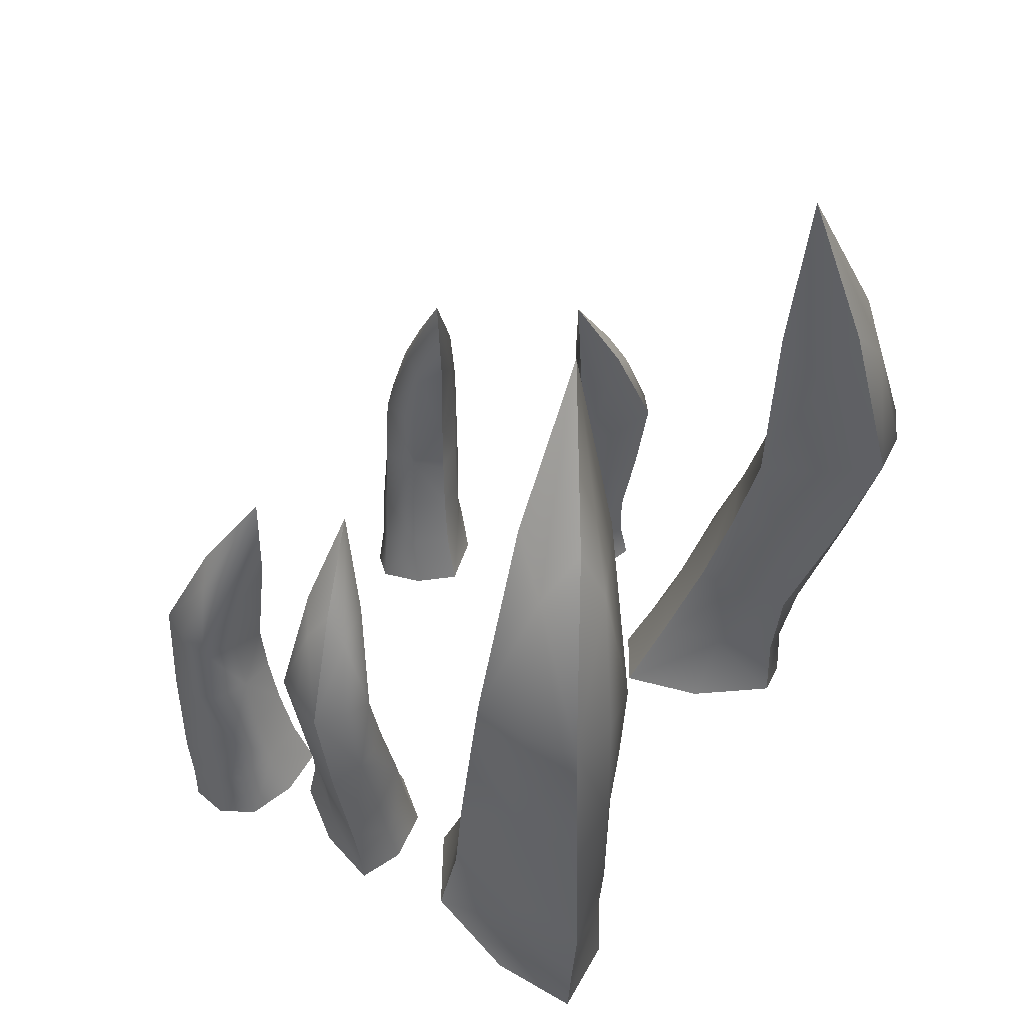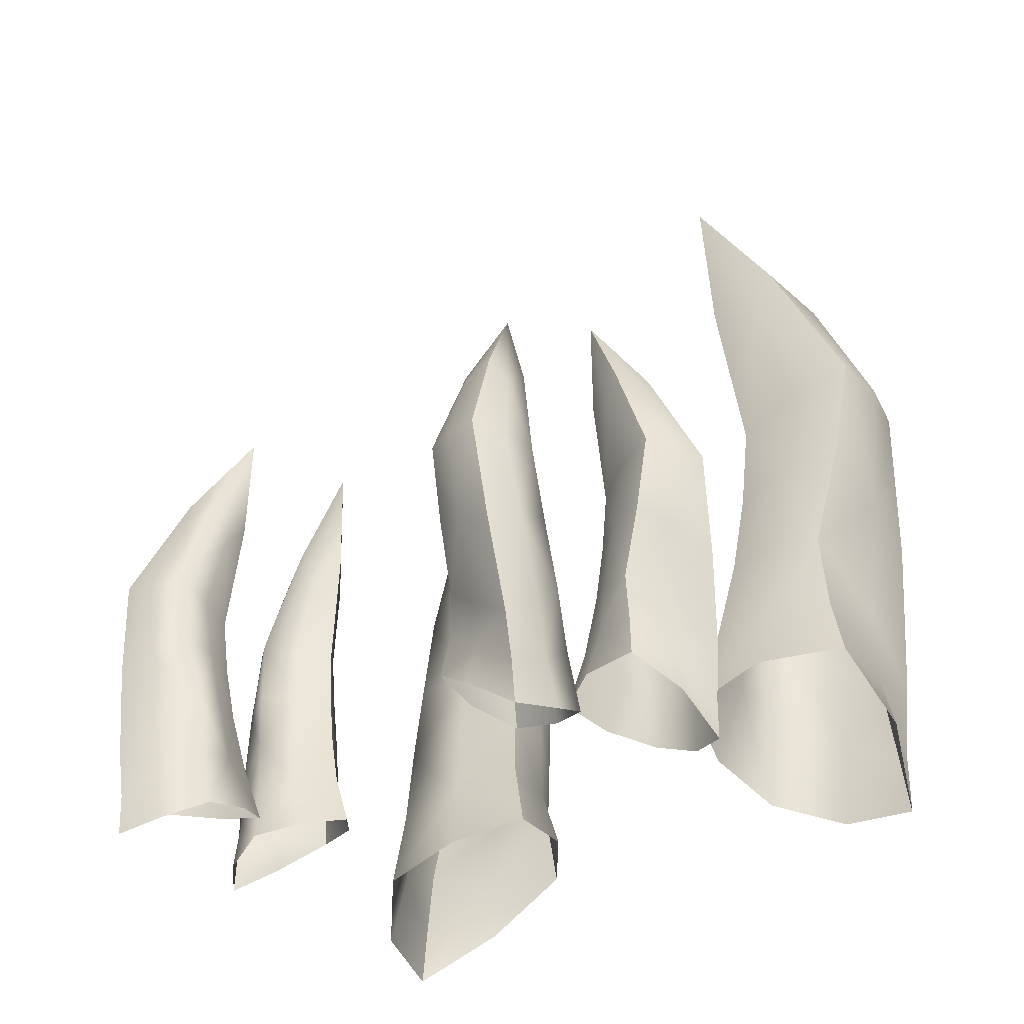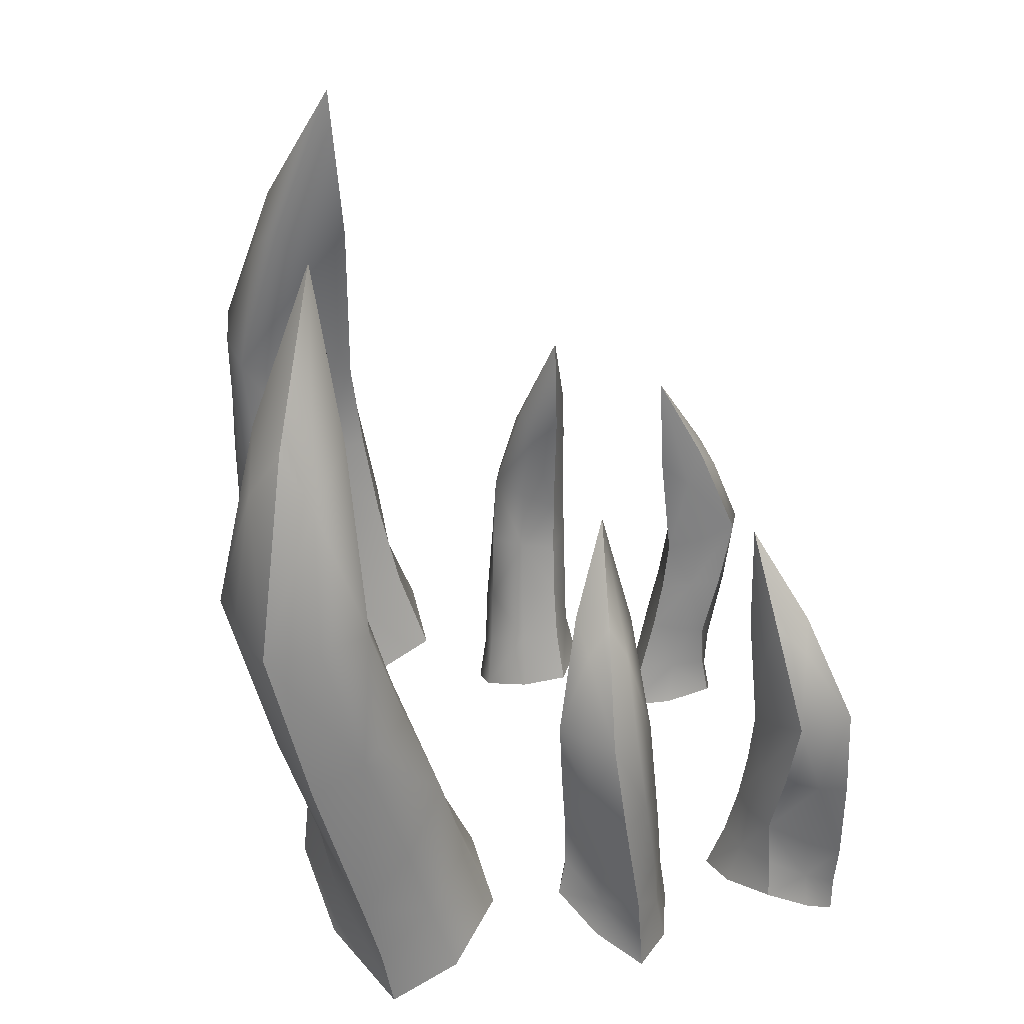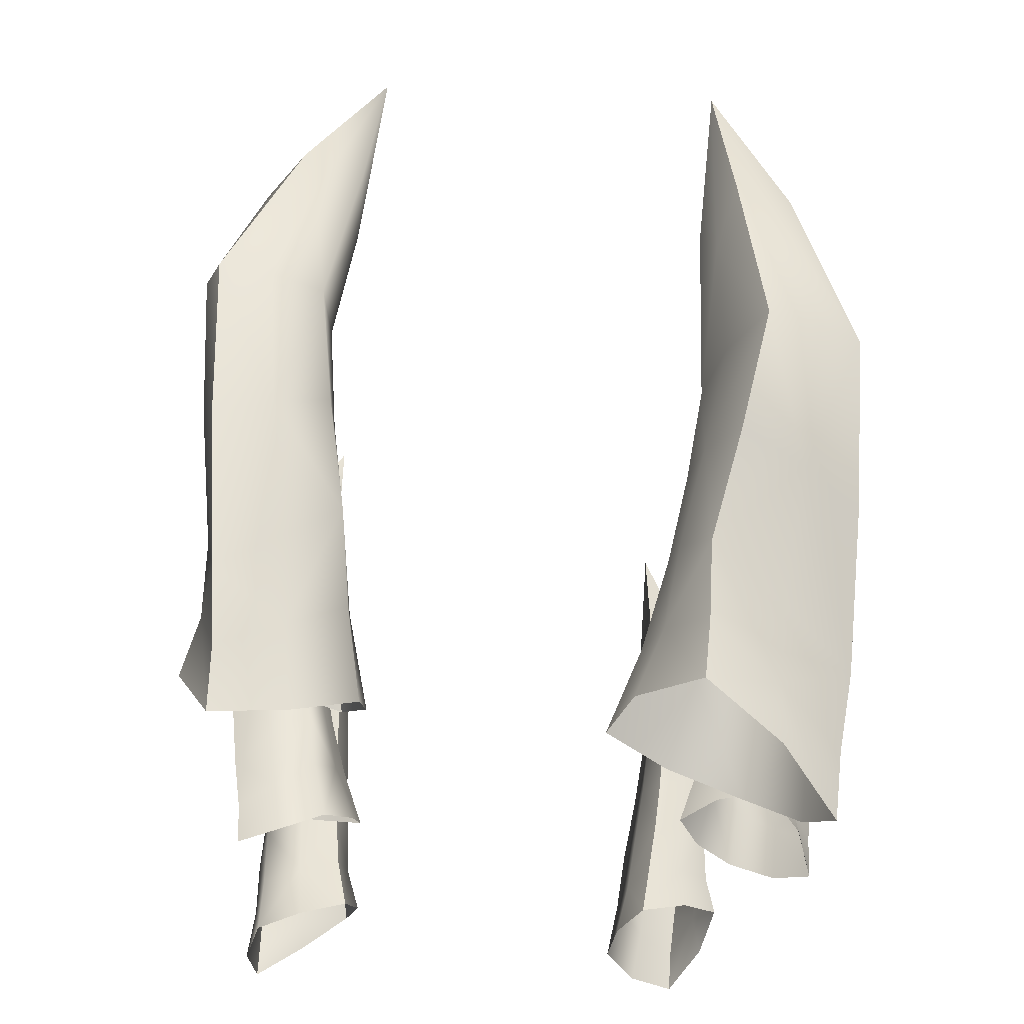
<metadata>
{"format":"obj","ext":"obj","renderer":"f3d","projection":"perspective","resolution":1024,"background":"white","views":[{"elev":47.3,"azim":33.1,"up":"+Y"},{"elev":-32.7,"azim":-48.5,"up":"+Y"},{"elev":29.8,"azim":169.6,"up":"+Y"},{"elev":-27.7,"azim":85.0,"up":"+Y"}]}
</metadata>
<code>
v 53.54 21.1 76.04
v 65.06 54.21 81.44
v 89.81 46.54 74.62
v 81.66 10.69 66.9
v 55.39 30.29 106.7
v 66.48 58.26 105.7
v 73.66 34.18 135.4
v 104 12.32 136.8
v 105.2 35.83 130
v 77.01 58.52 128.4
v 130.1 -12.23 124.4
v 131.5 13.47 123.8
v 127.9 -9.646 95.19
v 127.8 23.59 98.63
v 112.2 0.978 70.24
v 115.7 37.63 75.6
v 83.27 159.4 89.6
v 107.3 162.1 86.1
v 102.4 122 83.34
v 78.61 129.9 110.6
v 85.09 170.2 113.3
v 78.82 123.9 88.79
v 85.07 218.7 97.54
v 84.78 231.8 75.97
v 101.8 212.5 77
v 131.5 166.1 89.87
v 126.8 119.8 85.3
v 113.2 236.4 75.69
v 122.9 220.7 94.8
v 136.2 169.9 110
v 135 112.6 106.7
v 134.1 174.5 130.7
v 135 107.5 129.5
v 115 243.2 100
v 107.1 226.8 114.3
v 114.8 177.7 136.4
v 110.9 120.2 134.2
v 94.4 180.1 135.8
v 86.45 133.4 131.4
v 90.79 244.9 103.3
v 90.81 299.6 66.57
v 131.6 58.1 101
v 120.4 75.72 78.91
v 134.4 43.46 125.5
v 106.2 66.01 129.2
v 77.86 89.42 124.8
v 71.43 91.23 106
v 73.2 89.86 86.12
v 96.21 83.21 78.83
v 68.94 9.784 -26.23
v 79.36 40.92 -39.65
v 67.08 34.92 -62.69
v 53.27 1.613 -52.12
v 100.1 12.07 -33.3
v 103.4 39.58 -45.08
v 125.6 9.605 -56.07
v 117.2 -12.02 -85.43
v 115.6 12.39 -86.41
v 123.5 34.89 -59.12
v 95.79 -33.29 -108.3
v 100.5 -8.067 -110.5
v 68.55 -24.4 -101.5
v 79.02 7.289 -103.1
v 49.39 -8.592 -82.44
v 61.86 26.01 -88.03
v 106.8 141.9 -62.68
v 100.1 145.2 -85.88
v 89.61 106.6 -79.25
v 121.5 108.5 -60.4
v 131.6 147.2 -68.66
v 99.15 107.3 -56.89
v 126.9 198 -67.85
v 109 215.4 -64.58
v 103.1 196.4 -80.87
v 100.6 148.3 -110.6
v 87.02 104 -103.5
v 105.1 219.9 -92.76
v 118.5 200.5 -104.8
v 120 147.6 -118.5
v 104.7 92.38 -114.8
v 141.3 147.6 -119.9
v 125.6 82.43 -118.3
v 129.6 221.3 -98.6
v 141.2 202.2 -92.61
v 150.6 149.4 -101.9
v 136.8 93.84 -95.67
v 154 152 -81.81
v 141 107.3 -71.59
v 137.2 222.3 -75.35
v 113.5 283.6 -71.45
v 88.1 40.45 -108.5
v 72.46 62.46 -94.56
v 108.1 20.84 -114.7
v 121.1 42.02 -88.36
v 126.5 65.84 -60.48
v 109.9 71.69 -51.19
v 90.19 74.69 -49.7
v 77.96 69.79 -70.99
v -11.18 -1.201 66.21
v -9.095 19.18 73.34
v 6.493 16.09 77.33
v 7.082 -5.674 69.97
v -20.31 2.842 83.08
v -16.13 20.42 86.61
v -19.89 4.565 104
v -2.902 -7.31 113.7
v -1.8 7.388 111
v -17.64 19.89 101.8
v 16.25 -20.3 114.9
v 15.4 -4.584 115.5
v 23.93 -17.28 98.85
v 20.53 2.718 101.3
v 22.71 -10.26 81.08
v 20.34 11.88 85.74
v -9.336 83.56 85.52
v 4.12 86.54 91.23
v 5.213 62.06 87.44
v -16.24 64.29 94.49
v -16.43 88.94 98.75
v -8.966 61.79 82.96
v -14.94 119.2 91.5
v -9.325 128.3 80.35
v 0.6121 117.4 85.81
v 15.39 89.92 100.9
v 17.5 61.79 96.03
v 5.344 132.5 89.19
v 5.568 122.4 101.9
v 11.34 91.37 113
v 15.7 56.7 109.7
v 3.54 93.01 123.3
v 9.031 52.39 121.6
v -1.733 135.4 102.6
v -9.115 124.3 107.4
v -8.54 93.67 120.3
v -5.935 58.7 116.8
v -19.21 94.21 113.7
v -18.79 65.68 107.9
v -15.52 135.1 96.86
v -7.937 170.3 78.71
v 19.42 23.74 104.5
v 19.16 35.07 89.75
v 14.34 13.69 117.9
v -3.106 25.81 111.6
v -18.2 38.89 100.8
v -15.9 40.67 89.01
v -8.739 40.98 79.09
v 6.019 38.45 82.31
v 3.949 -1.201 -64.89
v 4.264 19.18 -72.31
v -9.218 16.09 -81.1
v -12.14 -5.674 -74.32
v 18.01 2.842 -77.94
v 15.19 20.42 -82.63
v 24.32 4.565 -97.86
v 11.35 -7.31 -112.5
v 9.458 7.388 -110.4
v 21.5 19.89 -96.56
v -6.41 -20.3 -119.8
v -5.404 -4.584 -120.1
v -18.83 -17.28 -107.1
v -14.81 2.718 -108.3
v -23.37 -10.26 -89.85
v -19.63 11.88 -93.51
v 8.402 83.56 -83.77
v -2.507 86.54 -93.5
v -4.76 62.06 -90.26
v 17.82 64.29 -90.06
v 19.37 88.94 -94.02
v 7.231 61.79 -81.47
v 15.63 119.2 -87.63
v 6.732 128.3 -78.88
v -0.9243 117.4 -87.25
v -10.08 89.92 -106.3
v -13.64 61.79 -102.3
v -4.323 132.5 -91.96
v -0.4481 122.4 -104.1
v -2.367 91.37 -116.4
v -7.55 56.7 -114.7
v 8.337 93.01 -123.7
v 2.582 52.39 -123.8
v 6.697 135.4 -102.4
v 15.21 124.3 -104.6
v 18.82 93.67 -117
v 15.21 58.7 -114.4
v 26.8 94.21 -107.3
v 24.55 65.68 -102
v 17.9 135.1 -92.52
v 4.891 170.3 -77.77
v -12.74 23.74 -111
v -17.23 35.07 -96.92
v -3.62 13.69 -122.1
v 10.87 25.81 -110.4
v 21.72 38.89 -95.43
v 15.74 40.67 -84.97
v 5.773 40.98 -77.88
v -7.168 38.45 -85.66
v -50.65 -22.35 -56.53
v -56.92 -1.962 -60.52
v -71.26 -5.056 -53.23
v -66.85 -26.82 -47.32
v -54.91 -18.3 -75.24
v -60.39 -0.7246 -75.13
v -69.02 -16.58 -90.66
v -88.19 -28.46 -86.76
v -87.27 -13.76 -84.04
v -69.29 -1.26 -87.57
v -103.4 -41.44 -75
v -103.1 -25.73 -76.03
v -98.57 -38.43 -57.9
v -97.64 -18.43 -62
v -85.92 -31.41 -45.35
v -87.22 -9.263 -50.42
v -64.77 62.41 -69.83
v -78.65 65.4 -65.25
v -76.97 40.91 -61.68
v -65.5 43.15 -81.12
v -68.16 67.79 -84.45
v -63.36 40.65 -67.66
v -64.5 98.1 -78.02
v -61.37 107.1 -65.94
v -72.44 96.23 -63.49
v -93.49 68.78 -65.07
v -91.87 40.65 -60.02
v -78.22 111.3 -62.9
v -86.79 101.3 -72.32
v -98.42 70.23 -76.82
v -99.54 35.55 -71.48
v -99.37 71.86 -89.73
v -102.4 31.24 -84.81
v -81.78 114.3 -77.68
v -79.36 103.2 -86.12
v -88.33 72.52 -95.46
v -87.93 37.56 -91.06
v -75.95 73.07 -97.53
v -72.45 44.54 -92.91
v -67.6 114 -82.43
v -61.33 149.1 -63.79
v -98.9 2.596 -65.12
v -88.97 13.93 -54.21
v -103.9 -7.458 -78.56
v -86.64 4.667 -85.3
v -68.21 17.74 -87.19
v -62.14 19.53 -76.79
v -60.98 19.84 -64.6
v -74.19 17.3 -57.29
v -45.15 -24.85 70.89
v -51.73 -4.461 74.33
v -52.6 -7.555 90.4
v -45.27 -29.32 89.54
v -63.48 -20.8 65.24
v -66.12 -3.224 70.03
v -83.89 -19.08 69.74
v -90.1 -30.95 88.3
v -87.28 -16.26 88.86
v -81.35 -3.759 71.53
v -87.5 -43.94 107.3
v -88.27 -28.23 106.6
v -70.3 -40.93 111.7
v -73.38 -20.93 108.9
v -53.1 -33.91 107
v -58.14 -11.76 105.6
v -63.72 59.91 76.48
v -66.7 62.9 90.79
v -62.76 38.41 91.12
v -73.87 40.65 71.47
v -78.08 65.29 72.1
v -61.14 38.15 76.34
v -70.68 95.6 72.15
v -58.65 104.6 75.48
v -62.07 93.73 86.29
v -73.96 66.28 103.7
v -68.78 38.15 104.9
v -64.45 108.8 91.59
v -76.89 98.8 94.3
v -86.6 67.73 102.1
v -82.54 33.05 105.8
v -98.26 69.36 96.49
v -95.49 28.74 101.5
v -79.03 111.8 87.28
v -85.13 100.7 80.97
v -97.7 70.02 84.06
v -93.69 35.06 85.92
v -93.31 70.57 72.31
v -87.56 42.04 71.59
v -76.05 111.5 72.63
v -56.77 146.6 76.52
v -76.71 0.09741 108.4
v -62.3 11.43 105.2
v -90.87 -9.957 106
v -88.05 2.168 87.68
v -80.48 15.24 70.78
v -68.43 17.03 70.72
v -57.3 17.34 75.81
v -57.58 14.81 90.91
g Spike_VeryBig1
f 1 2 3
f 3 4 1
f 1 5 6
f 6 2 1
f 6 5 7
f 7 8 9
f 9 10 7
f 11 12 9
f 9 8 11
f 11 13 14
f 14 12 11
f 15 16 14
f 14 13 15
f 15 4 3
f 3 16 15
f 17 18 19
f 20 21 17
f 17 22 20
f 23 24 17
f 17 21 23
f 25 18 17
f 17 24 25
f 19 18 26
f 26 27 19
f 25 28 26
f 26 18 25
f 29 30 26
f 26 28 29
f 31 27 26
f 26 30 31
f 31 30 32
f 32 33 31
f 29 34 32
f 32 30 29
f 35 36 32
f 32 34 35
f 37 33 32
f 32 36 37
f 37 36 38
f 38 39 37
f 35 40 38
f 38 36 35
f 23 21 38
f 38 40 23
f 20 39 38
f 38 21 20
f 25 24 41
f 41 28 25
f 23 40 41
f 41 24 23
f 35 34 41
f 41 40 35
f 29 28 41
f 41 34 29
f 19 22 17
f 31 42 43
f 43 27 31
f 14 16 43
f 43 42 14
f 14 42 44
f 44 12 14
f 31 33 44
f 44 42 31
f 37 45 44
f 44 33 37
f 9 12 44
f 44 45 9
f 9 45 46
f 46 10 9
f 37 39 46
f 46 45 37
f 20 47 46
f 46 39 20
f 6 10 46
f 46 47 6
f 3 2 48
f 48 49 3
f 6 47 48
f 48 2 6
f 20 22 48
f 48 47 20
f 19 49 48
f 48 22 19
f 3 49 43
f 43 16 3
f 19 27 43
f 43 49 19
f 7 10 6
g Spike_VeryBig2
f 50 51 52
f 52 53 50
f 50 54 55
f 55 51 50
f 55 54 56
f 56 57 58
f 58 59 56
f 60 61 58
f 58 57 60
f 60 62 63
f 63 61 60
f 64 65 63
f 63 62 64
f 64 53 52
f 52 65 64
f 66 67 68
f 69 70 66
f 66 71 69
f 72 73 66
f 66 70 72
f 74 67 66
f 66 73 74
f 68 67 75
f 75 76 68
f 74 77 75
f 75 67 74
f 78 79 75
f 75 77 78
f 80 76 75
f 75 79 80
f 80 79 81
f 81 82 80
f 78 83 81
f 81 79 78
f 84 85 81
f 81 83 84
f 86 82 81
f 81 85 86
f 86 85 87
f 87 88 86
f 84 89 87
f 87 85 84
f 72 70 87
f 87 89 72
f 69 88 87
f 87 70 69
f 74 73 90
f 90 77 74
f 72 89 90
f 90 73 72
f 84 83 90
f 90 89 84
f 78 77 90
f 90 83 78
f 68 71 66
f 80 91 92
f 92 76 80
f 63 65 92
f 92 91 63
f 63 91 93
f 93 61 63
f 80 82 93
f 93 91 80
f 86 94 93
f 93 82 86
f 58 61 93
f 93 94 58
f 58 94 95
f 95 59 58
f 86 88 95
f 95 94 86
f 69 96 95
f 95 88 69
f 55 59 95
f 95 96 55
f 52 51 97
f 97 98 52
f 55 96 97
f 97 51 55
f 69 71 97
f 97 96 69
f 68 98 97
f 97 71 68
f 52 98 92
f 92 65 52
f 68 76 92
f 92 98 68
f 56 59 55
g Spike_VeryBig3
f 99 100 101
f 101 102 99
f 99 103 104
f 104 100 99
f 104 103 105
f 105 106 107
f 107 108 105
f 109 110 107
f 107 106 109
f 109 111 112
f 112 110 109
f 113 114 112
f 112 111 113
f 113 102 101
f 101 114 113
f 115 116 117
f 118 119 115
f 115 120 118
f 121 122 115
f 115 119 121
f 123 116 115
f 115 122 123
f 117 116 124
f 124 125 117
f 123 126 124
f 124 116 123
f 127 128 124
f 124 126 127
f 129 125 124
f 124 128 129
f 129 128 130
f 130 131 129
f 127 132 130
f 130 128 127
f 133 134 130
f 130 132 133
f 135 131 130
f 130 134 135
f 135 134 136
f 136 137 135
f 133 138 136
f 136 134 133
f 121 119 136
f 136 138 121
f 118 137 136
f 136 119 118
f 123 122 139
f 139 126 123
f 121 138 139
f 139 122 121
f 133 132 139
f 139 138 133
f 127 126 139
f 139 132 127
f 117 120 115
f 129 140 141
f 141 125 129
f 112 114 141
f 141 140 112
f 112 140 142
f 142 110 112
f 129 131 142
f 142 140 129
f 135 143 142
f 142 131 135
f 107 110 142
f 142 143 107
f 107 143 144
f 144 108 107
f 135 137 144
f 144 143 135
f 118 145 144
f 144 137 118
f 104 108 144
f 144 145 104
f 101 100 146
f 146 147 101
f 104 145 146
f 146 100 104
f 118 120 146
f 146 145 118
f 117 147 146
f 146 120 117
f 101 147 141
f 141 114 101
f 117 125 141
f 141 147 117
f 105 108 104
g Spike_VeryBig4
f 148 149 150
f 150 151 148
f 148 152 153
f 153 149 148
f 153 152 154
f 154 155 156
f 156 157 154
f 158 159 156
f 156 155 158
f 158 160 161
f 161 159 158
f 162 163 161
f 161 160 162
f 162 151 150
f 150 163 162
f 164 165 166
f 167 168 164
f 164 169 167
f 170 171 164
f 164 168 170
f 172 165 164
f 164 171 172
f 166 165 173
f 173 174 166
f 172 175 173
f 173 165 172
f 176 177 173
f 173 175 176
f 178 174 173
f 173 177 178
f 178 177 179
f 179 180 178
f 176 181 179
f 179 177 176
f 182 183 179
f 179 181 182
f 184 180 179
f 179 183 184
f 184 183 185
f 185 186 184
f 182 187 185
f 185 183 182
f 170 168 185
f 185 187 170
f 167 186 185
f 185 168 167
f 172 171 188
f 188 175 172
f 170 187 188
f 188 171 170
f 182 181 188
f 188 187 182
f 176 175 188
f 188 181 176
f 166 169 164
f 178 189 190
f 190 174 178
f 161 163 190
f 190 189 161
f 161 189 191
f 191 159 161
f 178 180 191
f 191 189 178
f 184 192 191
f 191 180 184
f 156 159 191
f 191 192 156
f 156 192 193
f 193 157 156
f 184 186 193
f 193 192 184
f 167 194 193
f 193 186 167
f 153 157 193
f 193 194 153
f 150 149 195
f 195 196 150
f 153 194 195
f 195 149 153
f 167 169 195
f 195 194 167
f 166 196 195
f 195 169 166
f 150 196 190
f 190 163 150
f 166 174 190
f 190 196 166
f 154 157 153
g Spike_VeryBig5
f 197 198 199
f 199 200 197
f 197 201 202
f 202 198 197
f 202 201 203
f 203 204 205
f 205 206 203
f 207 208 205
f 205 204 207
f 207 209 210
f 210 208 207
f 211 212 210
f 210 209 211
f 211 200 199
f 199 212 211
f 213 214 215
f 216 217 213
f 213 218 216
f 219 220 213
f 213 217 219
f 221 214 213
f 213 220 221
f 215 214 222
f 222 223 215
f 221 224 222
f 222 214 221
f 225 226 222
f 222 224 225
f 227 223 222
f 222 226 227
f 227 226 228
f 228 229 227
f 225 230 228
f 228 226 225
f 231 232 228
f 228 230 231
f 233 229 228
f 228 232 233
f 233 232 234
f 234 235 233
f 231 236 234
f 234 232 231
f 219 217 234
f 234 236 219
f 216 235 234
f 234 217 216
f 221 220 237
f 237 224 221
f 219 236 237
f 237 220 219
f 231 230 237
f 237 236 231
f 225 224 237
f 237 230 225
f 215 218 213
f 227 238 239
f 239 223 227
f 210 212 239
f 239 238 210
f 210 238 240
f 240 208 210
f 227 229 240
f 240 238 227
f 233 241 240
f 240 229 233
f 205 208 240
f 240 241 205
f 205 241 242
f 242 206 205
f 233 235 242
f 242 241 233
f 216 243 242
f 242 235 216
f 202 206 242
f 242 243 202
f 199 198 244
f 244 245 199
f 202 243 244
f 244 198 202
f 216 218 244
f 244 243 216
f 215 245 244
f 244 218 215
f 199 245 239
f 239 212 199
f 215 223 239
f 239 245 215
f 203 206 202
g Spike_VeryBig6
f 246 247 248
f 248 249 246
f 246 250 251
f 251 247 246
f 251 250 252
f 252 253 254
f 254 255 252
f 256 257 254
f 254 253 256
f 256 258 259
f 259 257 256
f 260 261 259
f 259 258 260
f 260 249 248
f 248 261 260
f 262 263 264
f 265 266 262
f 262 267 265
f 268 269 262
f 262 266 268
f 270 263 262
f 262 269 270
f 264 263 271
f 271 272 264
f 270 273 271
f 271 263 270
f 274 275 271
f 271 273 274
f 276 272 271
f 271 275 276
f 276 275 277
f 277 278 276
f 274 279 277
f 277 275 274
f 280 281 277
f 277 279 280
f 282 278 277
f 277 281 282
f 282 281 283
f 283 284 282
f 280 285 283
f 283 281 280
f 268 266 283
f 283 285 268
f 265 284 283
f 283 266 265
f 270 269 286
f 286 273 270
f 268 285 286
f 286 269 268
f 280 279 286
f 286 285 280
f 274 273 286
f 286 279 274
f 264 267 262
f 276 287 288
f 288 272 276
f 259 261 288
f 288 287 259
f 259 287 289
f 289 257 259
f 276 278 289
f 289 287 276
f 282 290 289
f 289 278 282
f 254 257 289
f 289 290 254
f 254 290 291
f 291 255 254
f 282 284 291
f 291 290 282
f 265 292 291
f 291 284 265
f 251 255 291
f 291 292 251
f 248 247 293
f 293 294 248
f 251 292 293
f 293 247 251
f 265 267 293
f 293 292 265
f 264 294 293
f 293 267 264
f 248 294 288
f 288 261 248
f 264 272 288
f 288 294 264
f 252 255 251

</code>
